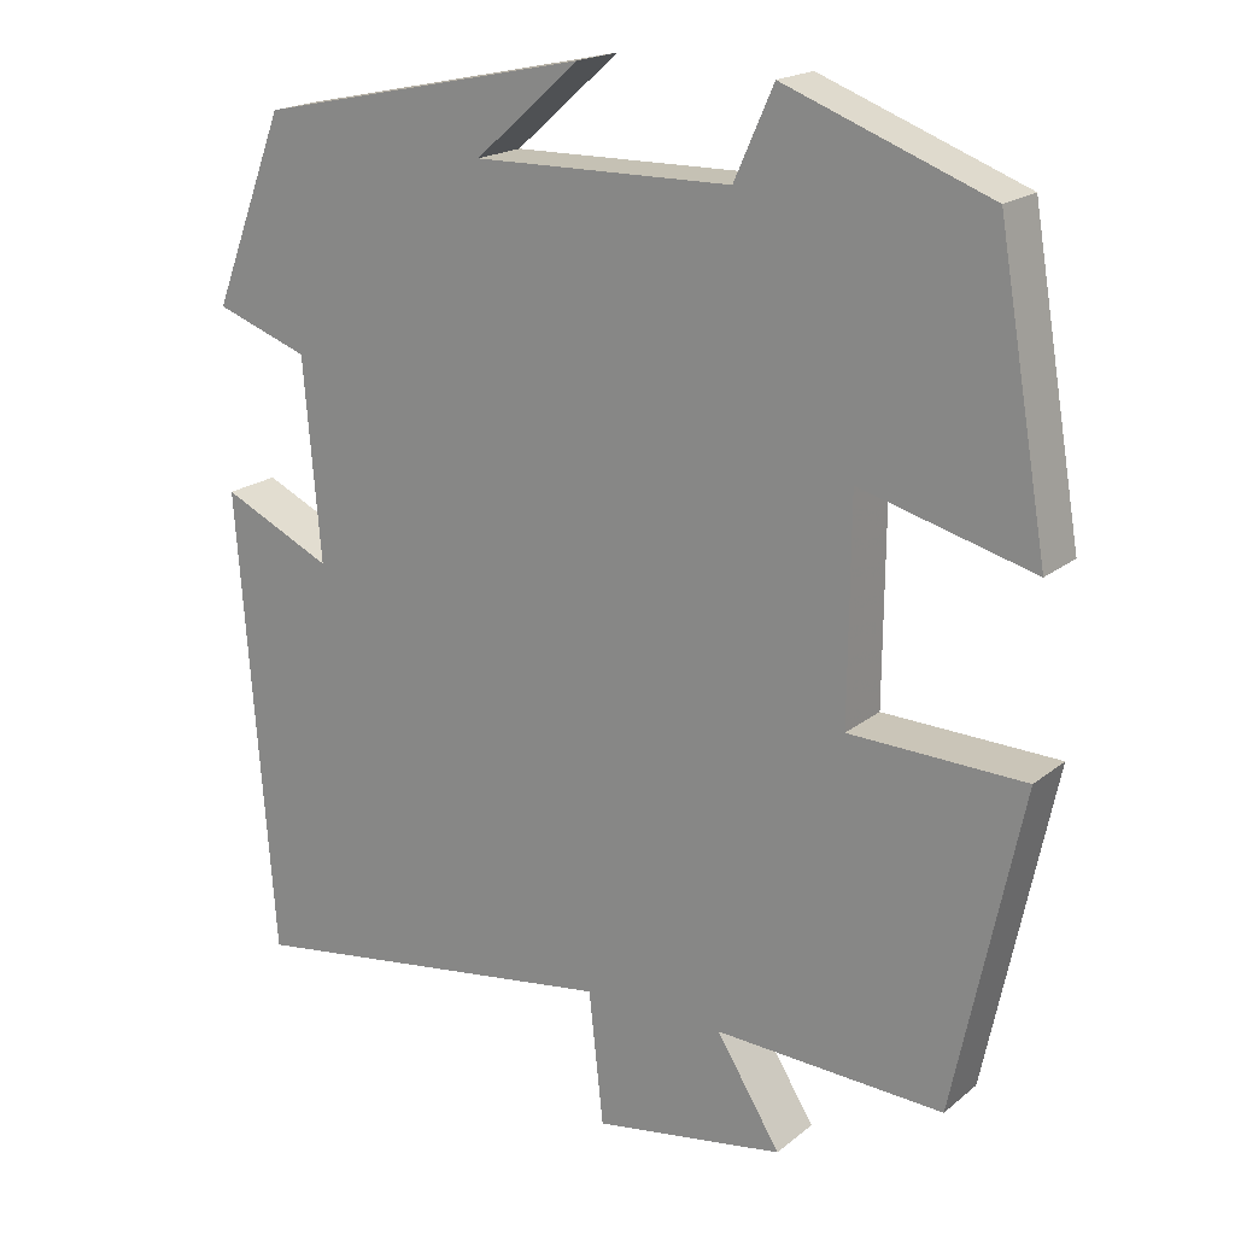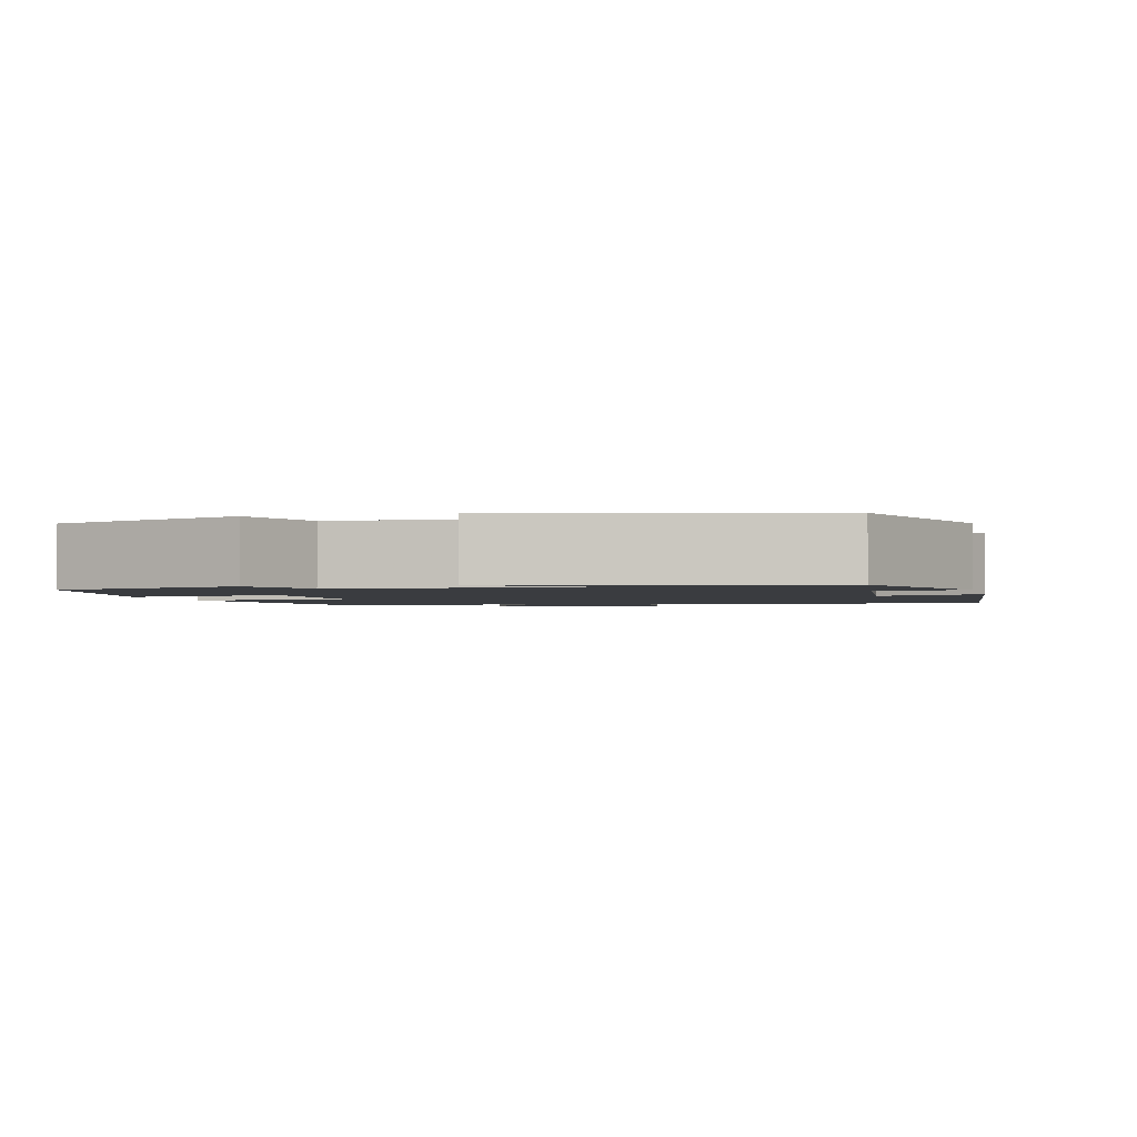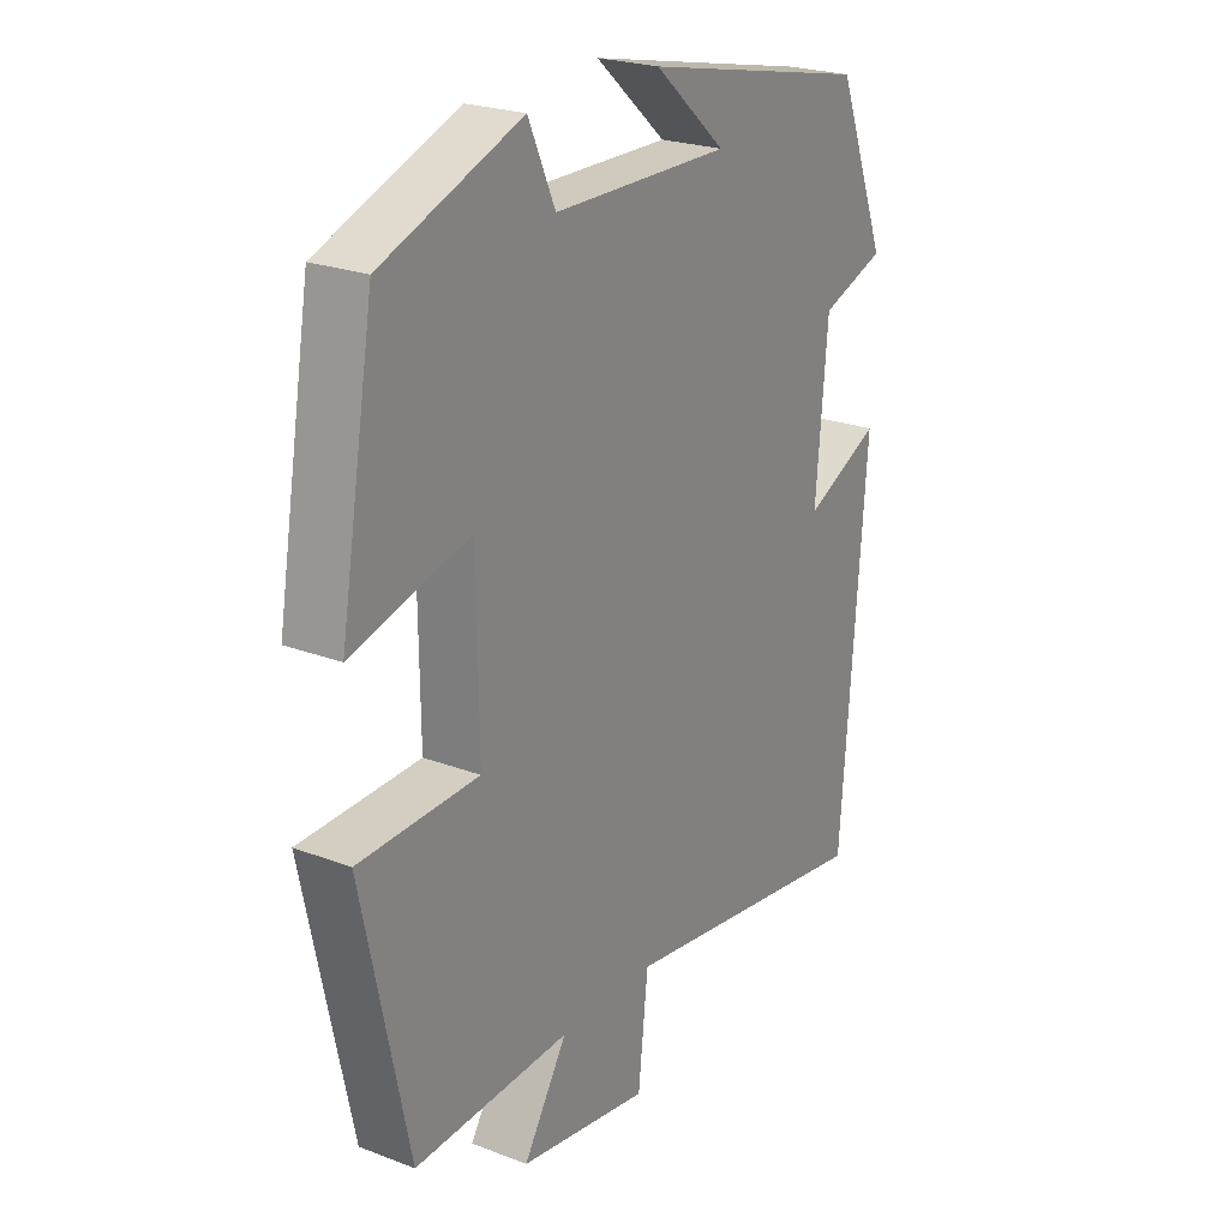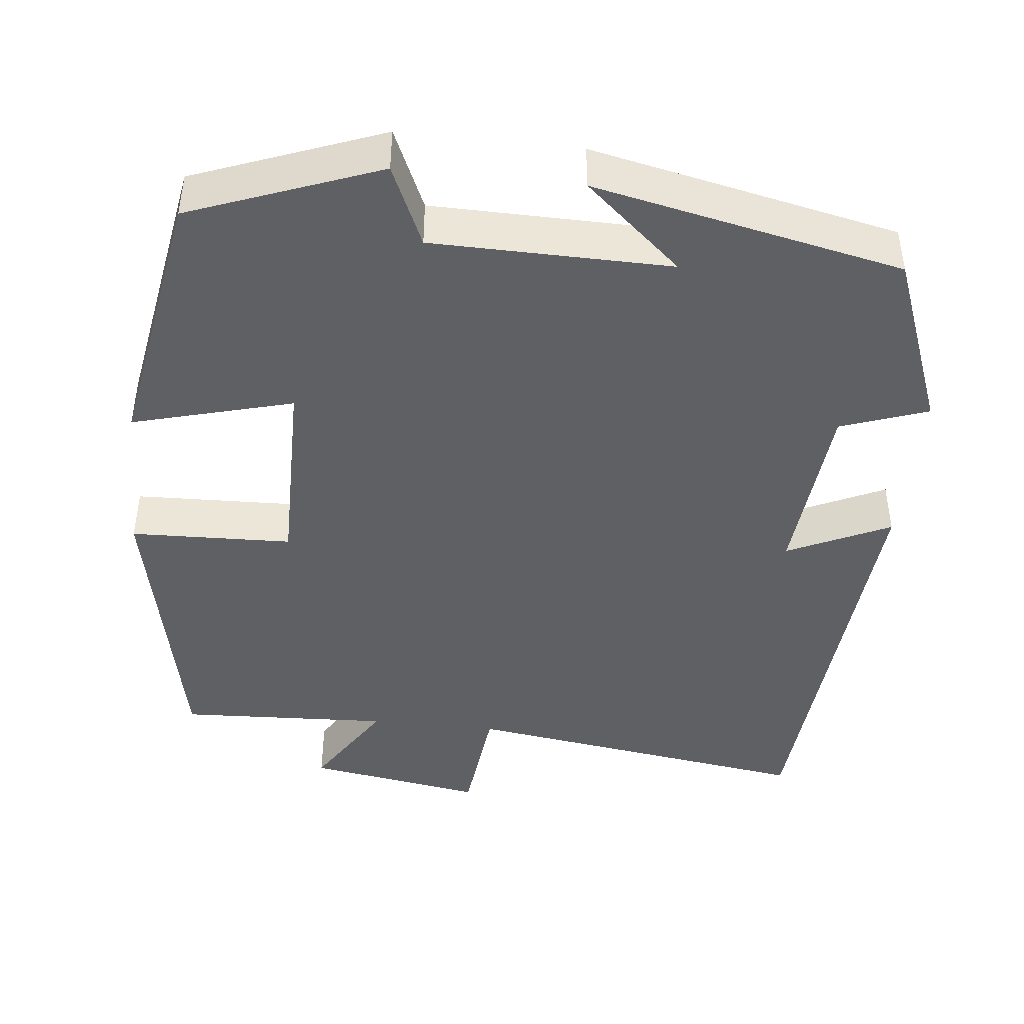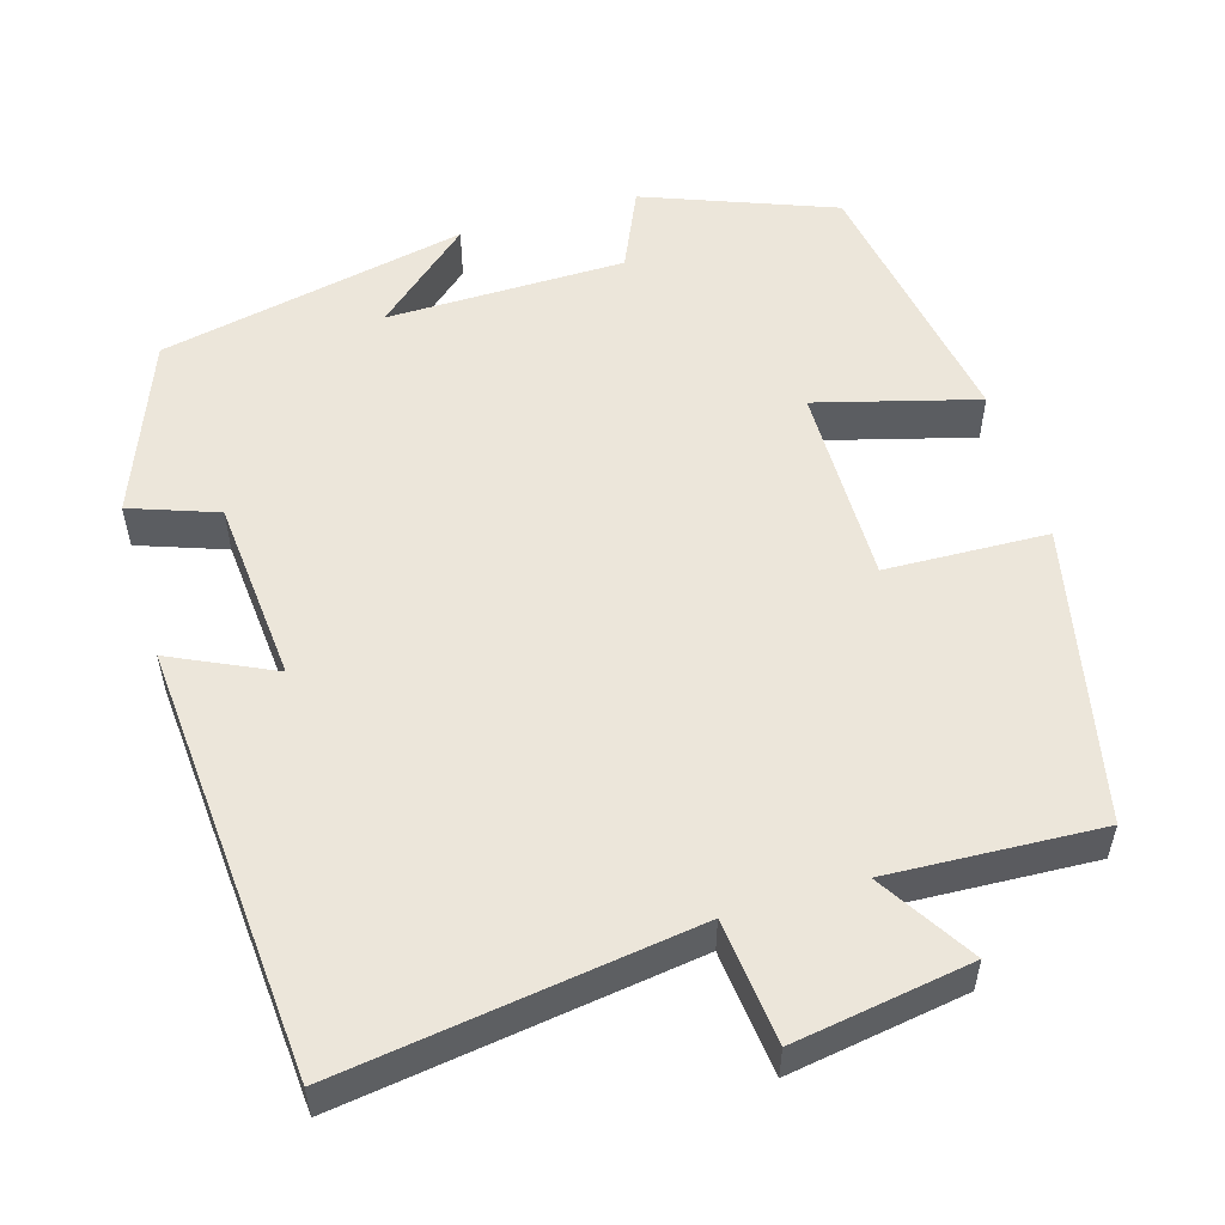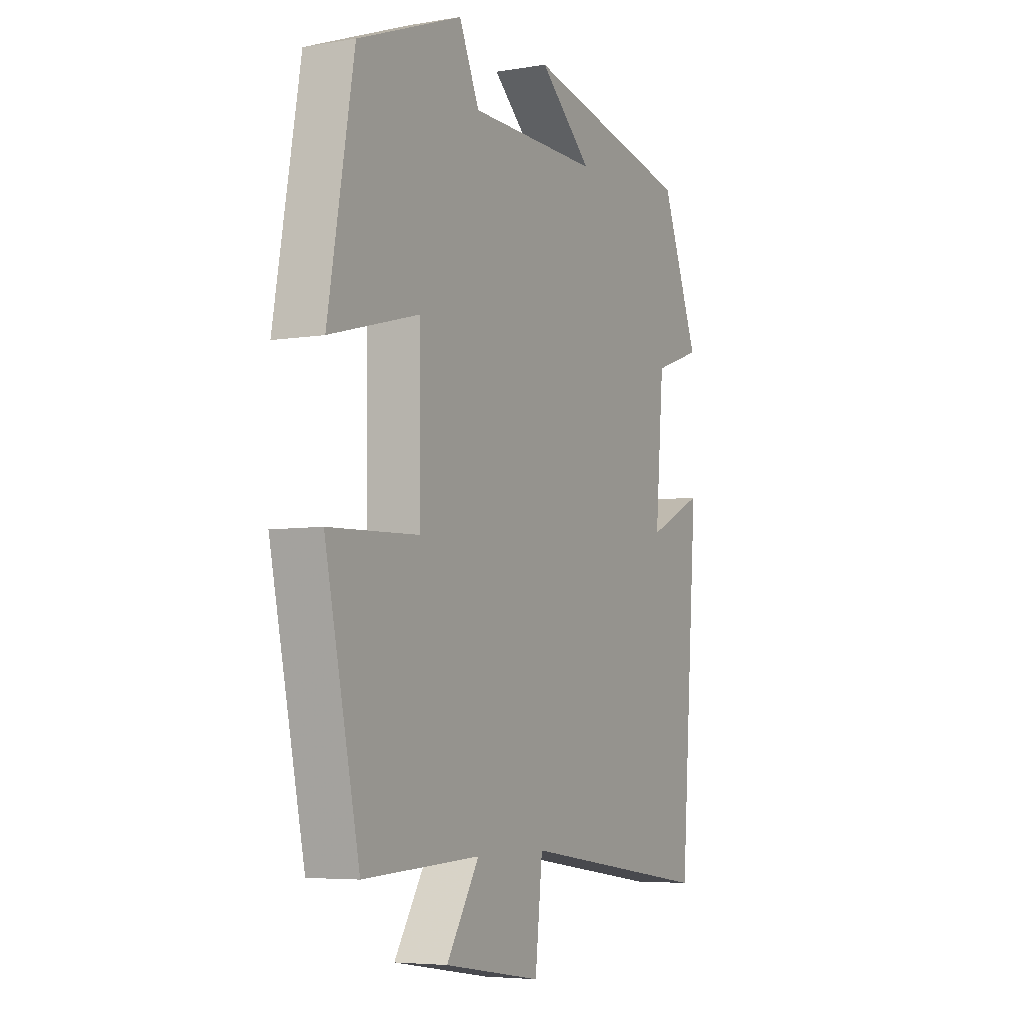
<metadata>
{"format":"obj","ext":"obj","renderer":"f3d","projection":"perspective","resolution":1024,"background":"white","views":[{"elev":19.0,"azim":-145.7,"up":"+Z"},{"elev":-1.9,"azim":13.1,"up":"+Y"},{"elev":23.6,"azim":-57.4,"up":"+Z"},{"elev":-44.1,"azim":-6.2,"up":"+Y"},{"elev":54.4,"azim":163.5,"up":"+Y"},{"elev":-5.5,"azim":-62.5,"up":"+Z"}]}
</metadata>
<code>
v 0.414 0.07 0.418
v 0.5 0.07 0.196
v 0.39 0.07 0.157
v 0.37 0.07 -0.077
v 0.5 0.07 -0.016
v 0.458 0.07 -0.564
v 0.013 0.07 -0.5
v -0.004 0.07 -0.656
v -0.228 0.07 -0.62
v -0.153 0.07 -0.5
v -0.421 0.07 -0.513
v -0.5 0.07 -0.138
v -0.295 0.07 -0.131
v -0.297 0.07 0.123
v -0.5 0.07 0.068
v -0.441 0.07 0.409
v -0.202 0.07 0.5
v -0.156 0.07 0.397
v 0.146 0.07 0.393
v 0.024 0.07 0.5
v 0.414 0 0.418
v 0.5 0 0.196
v 0.39 0 0.157
v 0.37 0 -0.077
v 0.5 0 -0.016
v 0.458 0 -0.564
v 0.013 0 -0.5
v -0.004 0 -0.656
v -0.228 0 -0.62
v -0.153 0 -0.5
v -0.421 0 -0.513
v -0.5 0 -0.138
v -0.295 0 -0.131
v -0.297 0 0.123
v -0.5 0 0.068
v -0.441 0 0.409
v -0.202 0 0.5
v -0.156 0 0.397
v 0.146 0 0.393
v 0.024 0 0.5
f 19 20 1 2
f 18 19 2 3
f 16 17 18
f 15 16 18
f 14 15 18
f 18 3 4
f 14 18 4
f 13 14 4
f 10 11 12 13
f 10 13 4
f 7 8 9 10
f 7 10 4 5
f 5 6 7
f 22 21 40 39
f 23 22 39 38
f 38 37 36
f 38 36 35
f 38 35 34
f 24 23 38
f 24 38 34
f 24 34 33
f 33 32 31 30
f 24 33 30
f 30 29 28 27
f 25 24 30 27
f 27 26 25
f 1 21 22 2
f 2 22 23 3
f 3 23 24 4
f 4 24 25 5
f 5 25 26 6
f 6 26 27 7
f 7 27 28 8
f 8 28 29 9
f 9 29 30 10
f 10 30 31 11
f 11 31 32 12
f 12 32 33 13
f 13 33 34 14
f 14 34 35 15
f 15 35 36 16
f 16 36 37 17
f 17 37 38 18
f 18 38 39 19
f 19 39 40 20
f 20 40 21 1

</code>
